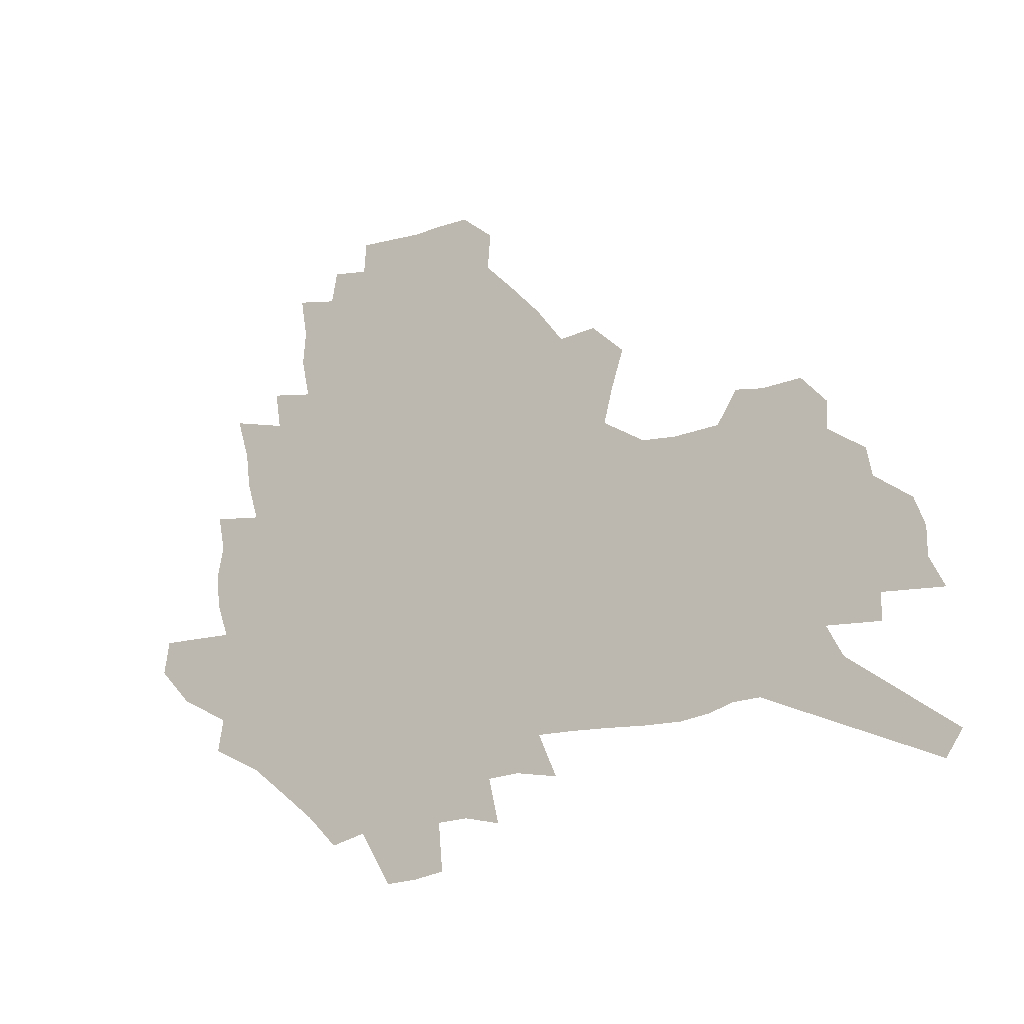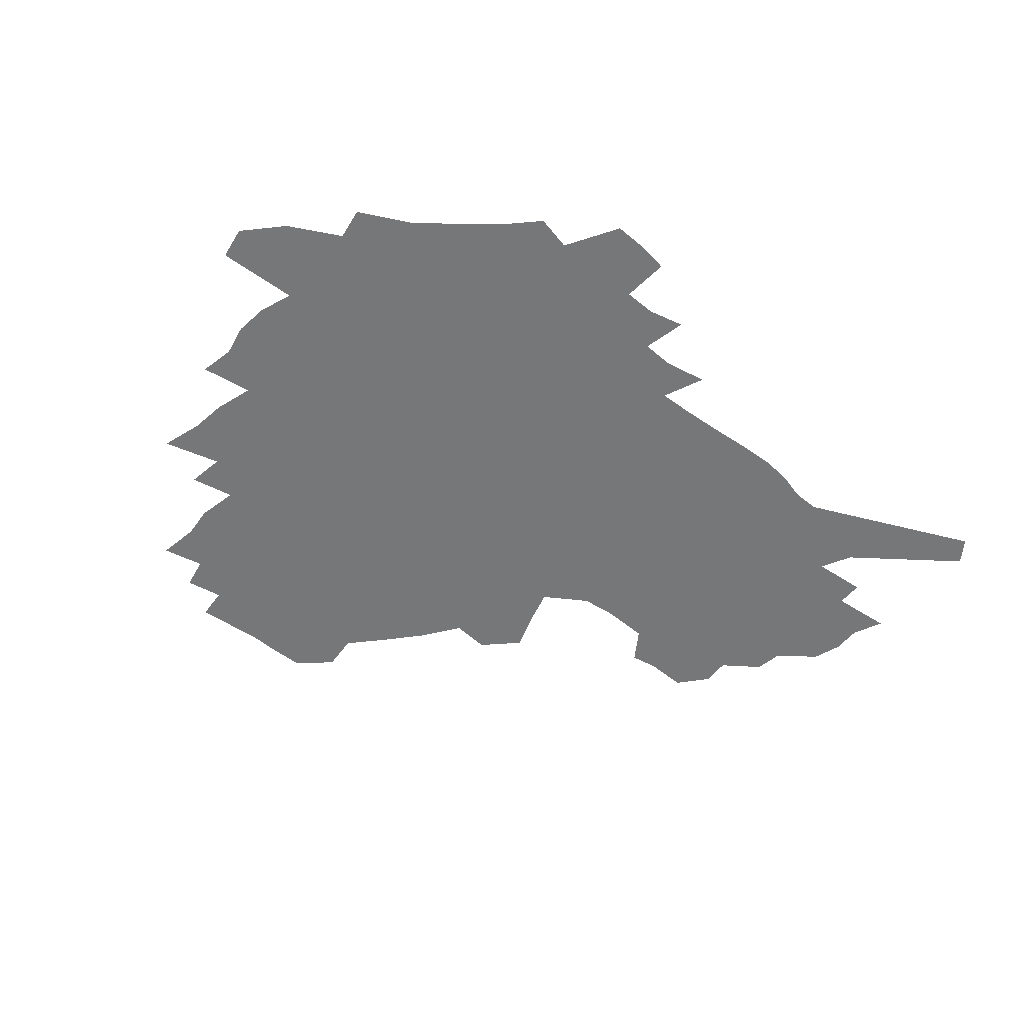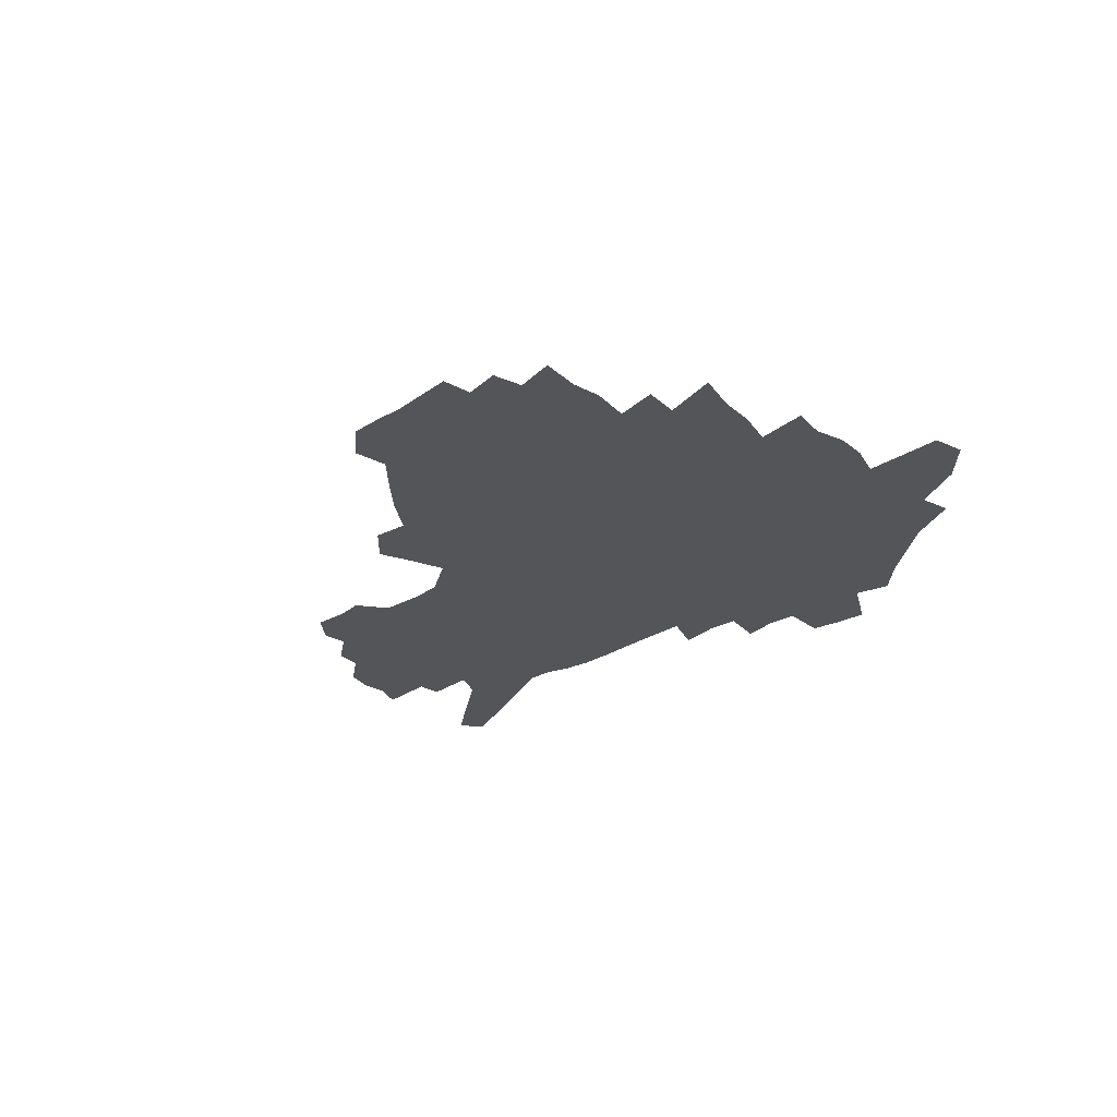
<metadata>
{"format":"obj","ext":"obj","renderer":"f3d","projection":"perspective","resolution":1024,"background":"white","views":[{"elev":-21.0,"azim":34.7,"up":"+Y"},{"elev":-57.0,"azim":-40.1,"up":"+Z"},{"elev":-24.6,"azim":-136.3,"up":"+Z"}]}
</metadata>
<code>
v 225.1 183.5 0
v 208.5 201.1 0
v 210.9 216.6 0
v 247.5 154.7 0
v 250 169.8 0
v 249.4 184.4 0
v 250.6 199.1 0
v 249.3 213.9 0
v 243.4 230.1 0
v 241.5 245.7 0
v 244.5 260.6 0
v 241 277.2 0
v 272.6 141.4 0
v 276.3 156.8 0
v 277 170.7 0
v 276.9 184.3 0
v 271.3 198.8 0
v 270.6 212.9 0
v 270.5 227.3 0
v 271.6 241.5 0
v 268.8 256.8 0
v 265.8 272.9 0
v 260 291.3 0
v 257.6 308.2 0
v 251.4 328 0
v 290.1 127.2 0
v 293.9 143.5 0
v 298 158.7 0
v 298.3 171.8 0
v 294.8 184.8 0
v 292.3 198.2 0
v 291.3 211.7 0
v 288.4 226 0
v 289.6 239.7 0
v 289.1 253.9 0
v 286.4 269.5 0
v 282.5 286.5 0
v 280.3 303.2 0
v 278.8 319.8 0
v 276 337.3 0
v 307 113.5 0
v 309.7 130.4 0
v 312.3 146 0
v 313.8 159.8 0
v 313.9 172.5 0
v 312.2 185 0
v 310.6 197.8 0
v 308.5 211.1 0
v 307.5 224.5 0
v 305.6 238.4 0
v 306.5 251.8 0
v 304.1 267 0
v 300.7 283.8 0
v 296.9 301.7 0
v 297.3 316.9 0
v 296.9 332.7 0
v 292.8 351.5 0
v 294.1 367 0
v 290.7 386 0
v 322.1 98.25 0
v 323.8 116 0
v 325.5 132.3 0
v 326.5 146.8 0
v 327.7 160.7 0
v 327.8 173.2 0
v 326.8 185.4 0
v 325.4 197.8 0
v 324.7 210.4 0
v 324.1 223.2 0
v 323 236.6 0
v 321 251 0
v 318.7 266.5 0
v 316.9 282.1 0
v 314.7 298.8 0
v 312.3 316.4 0
v 314.1 330.8 0
v 313.6 346.8 0
v 312.9 363.2 0
v 310.6 381.1 0
v 313.4 395.7 0
v 338.9 101.7 0
v 339.3 118.4 0
v 339.8 133.8 0
v 340.4 148.3 0
v 340.5 161.3 0
v 340.6 173.7 0
v 340.2 185.7 0
v 339.7 197.7 0
v 338.4 210.2 0
v 337.9 222.7 0
v 337.4 235.4 0
v 335.1 250.2 0
v 335.4 263.6 0
v 332.5 280.6 0
v 330.1 297.9 0
v 329.9 313.6 0
v 330 329.1 0
v 329.5 345.3 0
v 329.7 361.1 0
v 330 376.9 0
v 331.1 392 0
v 332.2 406.8 0
v 354.2 76.5 0
v 353.3 101.2 0
v 353.1 119.3 0
v 353.4 136 0
v 353.3 149.5 0
v 352.9 161.9 0
v 352.7 174.2 0
v 352.4 186 0
v 352.2 197.8 0
v 351.6 209.9 0
v 351.3 222.1 0
v 350.5 235.1 0
v 350.3 248 0
v 348.8 263 0
v 346.5 280.5 0
v 345.8 296 0
v 345.2 312.3 0
v 345.4 327.7 0
v 345.4 343.7 0
v 345.5 359.6 0
v 346.9 374.2 0
v 346.4 390.8 0
v 348.2 405 0
v 369.2 76.75 0
v 367.6 102.9 0
v 366.5 120.3 0
v 365.9 137 0
v 365.4 149.8 0
v 364.9 162.1 0
v 364.5 174.2 0
v 364.1 186.2 0
v 363.8 198.1 0
v 363.7 210 0
v 363.3 222.3 0
v 363 234.7 0
v 362.8 247.5 0
v 362.7 260.8 0
v 360.3 279.9 0
v 359.6 297.1 0
v 359.9 311.6 0
v 360 327.6 0
v 360.8 342.4 0
v 361.2 358.1 0
v 362.4 372.9 0
v 362.8 388.5 0
v 363.8 403.2 0
v 384.4 78.63 0
v 382.4 100.9 0
v 379.8 120.9 0
v 377.9 137.9 0
v 377.5 150.1 0
v 376.8 162.3 0
v 376.3 174.4 0
v 375.9 186.3 0
v 375.6 198.2 0
v 375.5 210.2 0
v 375.3 222.4 0
v 375.1 234.5 0
v 375.7 246.4 0
v 375.2 260.4 0
v 374.5 276.7 0
v 373.5 296 0
v 374.1 311.5 0
v 374.8 326.8 0
v 375.8 341.4 0
v 376.5 356.7 0
v 377.4 372.2 0
v 378 387.9 0
v 378.6 403.3 0
v 397.4 101 0
v 393.4 120.8 0
v 392 135.4 0
v 389.9 149.9 0
v 388.7 162.7 0
v 388.3 174.5 0
v 387.7 186.7 0
v 387.3 198.4 0
v 387.4 210.5 0
v 387.1 222.5 0
v 387.3 234.3 0
v 387.5 246.5 0
v 387.5 260.7 0
v 387.6 276.5 0
v 387.8 293.4 0
v 388.2 311.3 0
v 389.4 326.2 0
v 390.7 341.2 0
v 391.6 356.4 0
v 392.7 372.4 0
v 393.3 387.5 0
v 393.7 402.6 0
v 414.8 96.46 0
v 409.9 117.1 0
v 405.8 134.6 0
v 403.3 149 0
v 401.7 162.1 0
v 400.2 175.2 0
v 399.2 187.1 0
v 399.1 198.7 0
v 398.4 210.6 0
v 398.9 222.5 0
v 399 234.3 0
v 399.2 246.1 0
v 399.9 259.4 0
v 400.7 274.2 0
v 401.7 290.8 0
v 403.1 307.5 0
v 404.3 323.9 0
v 405.7 340.3 0
v 407.3 357.2 0
v 408 371.9 0
v 409.4 388.9 0
v 425 117.6 0
v 420.8 133.6 0
v 418 147.6 0
v 414.5 162.2 0
v 413.5 174.5 0
v 412.8 186.5 0
v 412.2 198.5 0
v 411.2 210.6 0
v 410.9 222.5 0
v 411.4 234.5 0
v 411.2 246.4 0
v 412 259 0
v 413.6 274 0
v 415.1 288.6 0
v 417.5 307.3 0
v 419.4 323.5 0
v 421.2 340.1 0
v 422.6 356.4 0
v 445.5 113.2 0
v 436.8 133.1 0
v 431.7 148 0
v 429 161.3 0
v 427 174 0
v 425.9 186.3 0
v 425.4 198.3 0
v 424.6 210.4 0
v 423.3 222.7 0
v 423.5 234.6 0
v 423.9 246.7 0
v 425 259.5 0
v 427 273.8 0
v 429.1 288.9 0
v 431.5 304.6 0
v 434.4 322.3 0
v 437.1 340.2 0
v 454.1 132.2 0
v 449.5 146.2 0
v 446.2 159.5 0
v 442.2 173.2 0
v 441.1 185.4 0
v 441.2 197.5 0
v 437.2 211.1 0
v 436.5 222.9 0
v 436.5 234.8 0
v 437.3 247 0
v 438.6 259.8 0
v 440.4 273.3 0
v 443.1 288.2 0
v 447 305.1 0
v 450.3 322.1 0
v 472.7 130.7 0
v 467.2 144.9 0
v 462.4 158.8 0
v 460.8 171.3 0
v 457.3 184.6 0
v 456.6 196.8 0
v 453.1 210.2 0
v 451.2 222.7 0
v 451.3 234.9 0
v 451.8 247.2 0
v 452.2 259.6 0
v 455.1 273.3 0
v 459.2 288.7 0
v 462.6 304.7 0
v 467.9 323 0
v 491.4 128.7 0
v 482.2 145.4 0
v 480.4 157.8 0
v 476.1 171.2 0
v 474.6 183.6 0
v 471.5 196.6 0
v 468.9 209.5 0
v 465.6 222.6 0
v 465.8 234.7 0
v 468.3 247.3 0
v 470.6 260.4 0
v 473.4 273.8 0
v 477.6 289.6 0
v 483.7 307.7 0
v 508.7 127.7 0
v 498.4 145.2 0
v 496.2 157.4 0
v 491.3 171.2 0
v 489.7 183.4 0
v 485.5 197 0
v 483.1 209.5 0
v 481.2 222.1 0
v 483.2 234.3 0
v 486.1 246.8 0
v 493.7 260.4 0
v 522.9 129 0
v 513.5 145.7 0
v 509.3 158.8 0
v 506.1 171.5 0
v 502.7 184.4 0
v 499.9 197 0
v 497.4 209.4 0
v 494.8 221.6 0
v 497.2 233.1 0
v 501.1 245 0
v 510.2 258.3 0
v 534.5 132 0
v 529.2 145.7 0
v 524 159.2 0
v 521.4 171.6 0
v 518.7 184 0
v 517.5 196.1 0
v 514.6 208.6 0
v 513.9 220.5 0
v 513 232 0
v 516.1 243.4 0
v 531.9 258.5 0
v 541.6 273 0
v 547.3 132 0
v 543.2 146.4 0
v 540.5 158.8 0
v 537.9 171.2 0
v 533.8 183.9 0
v 533.6 195.8 0
v 535.7 207.6 0
v 533.7 219.8 0
v 537.1 231.9 0
v 541.6 244.2 0
v 547.5 257.1 0
v 554.6 270.4 0
v 628.1 93.86 0
v 562.4 145.7 0
v 563.1 157.3 0
v 559 170.1 0
v 557.7 182.4 0
v 559.6 194.5 0
v 559.5 206.8 0
v 559.3 219.1 0
v 563.8 231.6 0
v 561.3 244 0
v 565.3 256.5 0
v 573.4 270.5 0
v 636 104.9 0
v 586.7 142.8 0
v 579.3 157.2 0
v 580.9 168.9 0
v 578.5 181.4 0
v 577.7 193.8 0
v 578.5 206.1 0
v 580.6 218.7 0
v 582.5 231.3 0
v 584.8 244 0
v 585.4 256.6 0
v 604.7 154.6 0
v 604.7 166.9 0
v 598.9 180.4 0
v 593.2 193.6 0
v 599.5 205.5 0
v 604.4 218.1 0
v 602 231.2 0
v 633.4 163.7 0
v 626.5 178.1 0
v 626.6 191.2 0
v 621.8 204.7 0
f 5 6 1
f 1 6 2
f 6 7 2
f 2 7 3
f 7 8 3
f 13 14 4
f 4 14 5
f 14 15 5
f 5 15 6
f 15 16 6
f 6 16 7
f 16 17 7
f 7 17 8
f 17 18 8
f 8 18 9
f 18 19 9
f 9 19 10
f 19 20 10
f 10 20 11
f 20 21 11
f 11 21 12
f 21 22 12
f 26 27 13
f 13 27 14
f 27 28 14
f 14 28 15
f 28 29 15
f 15 29 16
f 29 30 16
f 16 30 17
f 30 31 17
f 17 31 18
f 31 32 18
f 18 32 19
f 32 33 19
f 19 33 20
f 33 34 20
f 20 34 21
f 34 35 21
f 21 35 22
f 35 36 22
f 22 36 23
f 36 37 23
f 23 37 24
f 37 38 24
f 24 38 25
f 38 39 25
f 41 42 26
f 26 42 27
f 42 43 27
f 27 43 28
f 43 44 28
f 28 44 29
f 44 45 29
f 29 45 30
f 45 46 30
f 30 46 31
f 46 47 31
f 31 47 32
f 47 48 32
f 32 48 33
f 48 49 33
f 33 49 34
f 49 50 34
f 34 50 35
f 50 51 35
f 35 51 36
f 51 52 36
f 36 52 37
f 52 53 37
f 37 53 38
f 53 54 38
f 38 54 39
f 54 55 39
f 39 55 40
f 55 56 40
f 60 61 41
f 41 61 42
f 61 62 42
f 42 62 43
f 62 63 43
f 43 63 44
f 63 64 44
f 44 64 45
f 64 65 45
f 45 65 46
f 65 66 46
f 46 66 47
f 66 67 47
f 47 67 48
f 67 68 48
f 48 68 49
f 68 69 49
f 49 69 50
f 69 70 50
f 50 70 51
f 70 71 51
f 51 71 52
f 71 72 52
f 52 72 53
f 72 73 53
f 53 73 54
f 73 74 54
f 54 74 55
f 74 75 55
f 55 75 56
f 75 76 56
f 56 76 57
f 76 77 57
f 57 77 58
f 77 78 58
f 58 78 59
f 78 79 59
f 60 81 61
f 81 82 61
f 61 82 62
f 82 83 62
f 62 83 63
f 83 84 63
f 63 84 64
f 84 85 64
f 64 85 65
f 85 86 65
f 65 86 66
f 86 87 66
f 66 87 67
f 87 88 67
f 67 88 68
f 88 89 68
f 68 89 69
f 89 90 69
f 69 90 70
f 90 91 70
f 70 91 71
f 91 92 71
f 71 92 72
f 92 93 72
f 72 93 73
f 93 94 73
f 73 94 74
f 94 95 74
f 74 95 75
f 95 96 75
f 75 96 76
f 96 97 76
f 76 97 77
f 97 98 77
f 77 98 78
f 98 99 78
f 78 99 79
f 99 100 79
f 79 100 80
f 100 101 80
f 103 104 81
f 81 104 82
f 104 105 82
f 82 105 83
f 105 106 83
f 83 106 84
f 106 107 84
f 84 107 85
f 107 108 85
f 85 108 86
f 108 109 86
f 86 109 87
f 109 110 87
f 87 110 88
f 110 111 88
f 88 111 89
f 111 112 89
f 89 112 90
f 112 113 90
f 90 113 91
f 113 114 91
f 91 114 92
f 114 115 92
f 92 115 93
f 115 116 93
f 93 116 94
f 116 117 94
f 94 117 95
f 117 118 95
f 95 118 96
f 118 119 96
f 96 119 97
f 119 120 97
f 97 120 98
f 120 121 98
f 98 121 99
f 121 122 99
f 99 122 100
f 122 123 100
f 100 123 101
f 123 124 101
f 101 124 102
f 124 125 102
f 103 126 104
f 126 127 104
f 104 127 105
f 127 128 105
f 105 128 106
f 128 129 106
f 106 129 107
f 129 130 107
f 107 130 108
f 130 131 108
f 108 131 109
f 131 132 109
f 109 132 110
f 132 133 110
f 110 133 111
f 133 134 111
f 111 134 112
f 134 135 112
f 112 135 113
f 135 136 113
f 113 136 114
f 136 137 114
f 114 137 115
f 137 138 115
f 115 138 116
f 138 139 116
f 116 139 117
f 139 140 117
f 117 140 118
f 140 141 118
f 118 141 119
f 141 142 119
f 119 142 120
f 142 143 120
f 120 143 121
f 143 144 121
f 121 144 122
f 144 145 122
f 122 145 123
f 145 146 123
f 123 146 124
f 146 147 124
f 124 147 125
f 147 148 125
f 126 149 127
f 149 150 127
f 127 150 128
f 150 151 128
f 128 151 129
f 151 152 129
f 129 152 130
f 152 153 130
f 130 153 131
f 153 154 131
f 131 154 132
f 154 155 132
f 132 155 133
f 155 156 133
f 133 156 134
f 156 157 134
f 134 157 135
f 157 158 135
f 135 158 136
f 158 159 136
f 136 159 137
f 159 160 137
f 137 160 138
f 160 161 138
f 138 161 139
f 161 162 139
f 139 162 140
f 162 163 140
f 140 163 141
f 163 164 141
f 141 164 142
f 164 165 142
f 142 165 143
f 165 166 143
f 143 166 144
f 166 167 144
f 144 167 145
f 167 168 145
f 145 168 146
f 168 169 146
f 146 169 147
f 169 170 147
f 147 170 148
f 170 171 148
f 150 172 151
f 172 173 151
f 151 173 152
f 173 174 152
f 152 174 153
f 174 175 153
f 153 175 154
f 175 176 154
f 154 176 155
f 176 177 155
f 155 177 156
f 177 178 156
f 156 178 157
f 178 179 157
f 157 179 158
f 179 180 158
f 158 180 159
f 180 181 159
f 159 181 160
f 181 182 160
f 160 182 161
f 182 183 161
f 161 183 162
f 183 184 162
f 162 184 163
f 184 185 163
f 163 185 164
f 185 186 164
f 164 186 165
f 186 187 165
f 165 187 166
f 187 188 166
f 166 188 167
f 188 189 167
f 167 189 168
f 189 190 168
f 168 190 169
f 190 191 169
f 169 191 170
f 191 192 170
f 170 192 171
f 192 193 171
f 172 194 173
f 194 195 173
f 173 195 174
f 195 196 174
f 174 196 175
f 196 197 175
f 175 197 176
f 197 198 176
f 176 198 177
f 198 199 177
f 177 199 178
f 199 200 178
f 178 200 179
f 200 201 179
f 179 201 180
f 201 202 180
f 180 202 181
f 202 203 181
f 181 203 182
f 203 204 182
f 182 204 183
f 204 205 183
f 183 205 184
f 205 206 184
f 184 206 185
f 206 207 185
f 185 207 186
f 207 208 186
f 186 208 187
f 208 209 187
f 187 209 188
f 209 210 188
f 188 210 189
f 210 211 189
f 189 211 190
f 211 212 190
f 190 212 191
f 212 213 191
f 191 213 192
f 213 214 192
f 192 214 193
f 195 215 196
f 215 216 196
f 196 216 197
f 216 217 197
f 197 217 198
f 217 218 198
f 198 218 199
f 218 219 199
f 199 219 200
f 219 220 200
f 200 220 201
f 220 221 201
f 201 221 202
f 221 222 202
f 202 222 203
f 222 223 203
f 203 223 204
f 223 224 204
f 204 224 205
f 224 225 205
f 205 225 206
f 225 226 206
f 206 226 207
f 226 227 207
f 207 227 208
f 227 228 208
f 208 228 209
f 228 229 209
f 209 229 210
f 229 230 210
f 210 230 211
f 230 231 211
f 211 231 212
f 231 232 212
f 212 232 213
f 215 233 216
f 233 234 216
f 216 234 217
f 234 235 217
f 217 235 218
f 235 236 218
f 218 236 219
f 236 237 219
f 219 237 220
f 237 238 220
f 220 238 221
f 238 239 221
f 221 239 222
f 239 240 222
f 222 240 223
f 240 241 223
f 223 241 224
f 241 242 224
f 224 242 225
f 242 243 225
f 225 243 226
f 243 244 226
f 226 244 227
f 244 245 227
f 227 245 228
f 245 246 228
f 228 246 229
f 246 247 229
f 229 247 230
f 247 248 230
f 230 248 231
f 248 249 231
f 231 249 232
f 234 250 235
f 250 251 235
f 235 251 236
f 251 252 236
f 236 252 237
f 252 253 237
f 237 253 238
f 253 254 238
f 238 254 239
f 254 255 239
f 239 255 240
f 255 256 240
f 240 256 241
f 256 257 241
f 241 257 242
f 257 258 242
f 242 258 243
f 258 259 243
f 243 259 244
f 259 260 244
f 244 260 245
f 260 261 245
f 245 261 246
f 261 262 246
f 246 262 247
f 262 263 247
f 247 263 248
f 263 264 248
f 248 264 249
f 250 265 251
f 265 266 251
f 251 266 252
f 266 267 252
f 252 267 253
f 267 268 253
f 253 268 254
f 268 269 254
f 254 269 255
f 269 270 255
f 255 270 256
f 270 271 256
f 256 271 257
f 271 272 257
f 257 272 258
f 272 273 258
f 258 273 259
f 273 274 259
f 259 274 260
f 274 275 260
f 260 275 261
f 275 276 261
f 261 276 262
f 276 277 262
f 262 277 263
f 277 278 263
f 263 278 264
f 278 279 264
f 265 280 266
f 280 281 266
f 266 281 267
f 281 282 267
f 267 282 268
f 282 283 268
f 268 283 269
f 283 284 269
f 269 284 270
f 284 285 270
f 270 285 271
f 285 286 271
f 271 286 272
f 286 287 272
f 272 287 273
f 287 288 273
f 273 288 274
f 288 289 274
f 274 289 275
f 289 290 275
f 275 290 276
f 290 291 276
f 276 291 277
f 291 292 277
f 277 292 278
f 292 293 278
f 278 293 279
f 280 294 281
f 294 295 281
f 281 295 282
f 295 296 282
f 282 296 283
f 296 297 283
f 283 297 284
f 297 298 284
f 284 298 285
f 298 299 285
f 285 299 286
f 299 300 286
f 286 300 287
f 300 301 287
f 287 301 288
f 301 302 288
f 288 302 289
f 302 303 289
f 289 303 290
f 303 304 290
f 290 304 291
f 294 305 295
f 305 306 295
f 295 306 296
f 306 307 296
f 296 307 297
f 307 308 297
f 297 308 298
f 308 309 298
f 298 309 299
f 309 310 299
f 299 310 300
f 310 311 300
f 300 311 301
f 311 312 301
f 301 312 302
f 312 313 302
f 302 313 303
f 313 314 303
f 303 314 304
f 314 315 304
f 305 316 306
f 316 317 306
f 306 317 307
f 317 318 307
f 307 318 308
f 318 319 308
f 308 319 309
f 319 320 309
f 309 320 310
f 320 321 310
f 310 321 311
f 321 322 311
f 311 322 312
f 322 323 312
f 312 323 313
f 323 324 313
f 313 324 314
f 324 325 314
f 314 325 315
f 325 326 315
f 316 328 317
f 328 329 317
f 317 329 318
f 329 330 318
f 318 330 319
f 330 331 319
f 319 331 320
f 331 332 320
f 320 332 321
f 332 333 321
f 321 333 322
f 333 334 322
f 322 334 323
f 334 335 323
f 323 335 324
f 335 336 324
f 324 336 325
f 336 337 325
f 325 337 326
f 337 338 326
f 326 338 327
f 338 339 327
f 328 340 329
f 340 341 329
f 329 341 330
f 341 342 330
f 330 342 331
f 342 343 331
f 331 343 332
f 343 344 332
f 332 344 333
f 344 345 333
f 333 345 334
f 345 346 334
f 334 346 335
f 346 347 335
f 335 347 336
f 347 348 336
f 336 348 337
f 348 349 337
f 337 349 338
f 349 350 338
f 338 350 339
f 350 351 339
f 340 352 341
f 352 353 341
f 341 353 342
f 353 354 342
f 342 354 343
f 354 355 343
f 343 355 344
f 355 356 344
f 344 356 345
f 356 357 345
f 345 357 346
f 357 358 346
f 346 358 347
f 358 359 347
f 347 359 348
f 359 360 348
f 348 360 349
f 360 361 349
f 349 361 350
f 361 362 350
f 350 362 351
f 354 363 355
f 363 364 355
f 355 364 356
f 364 365 356
f 356 365 357
f 365 366 357
f 357 366 358
f 366 367 358
f 358 367 359
f 367 368 359
f 359 368 360
f 368 369 360
f 360 369 361
f 364 370 365
f 370 371 365
f 365 371 366
f 371 372 366
f 366 372 367
f 372 373 367
f 367 373 368

</code>
